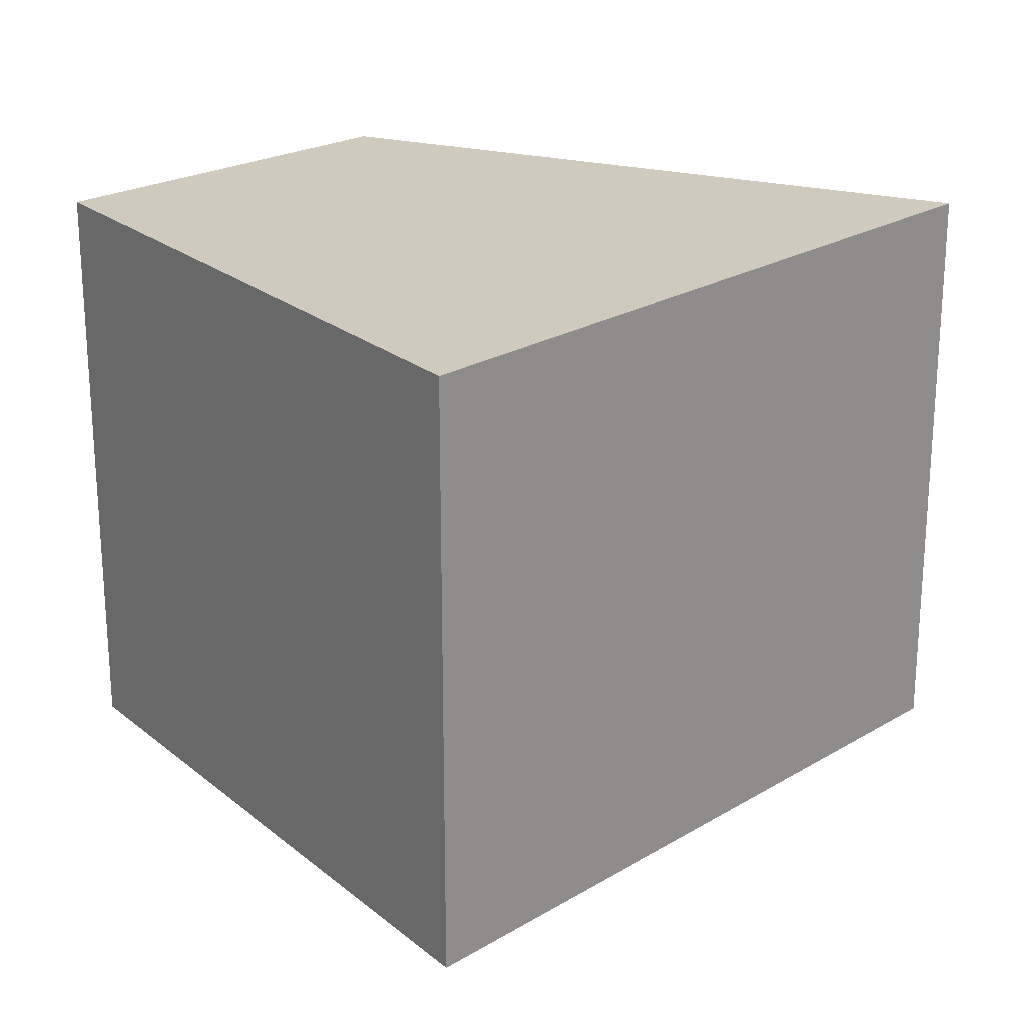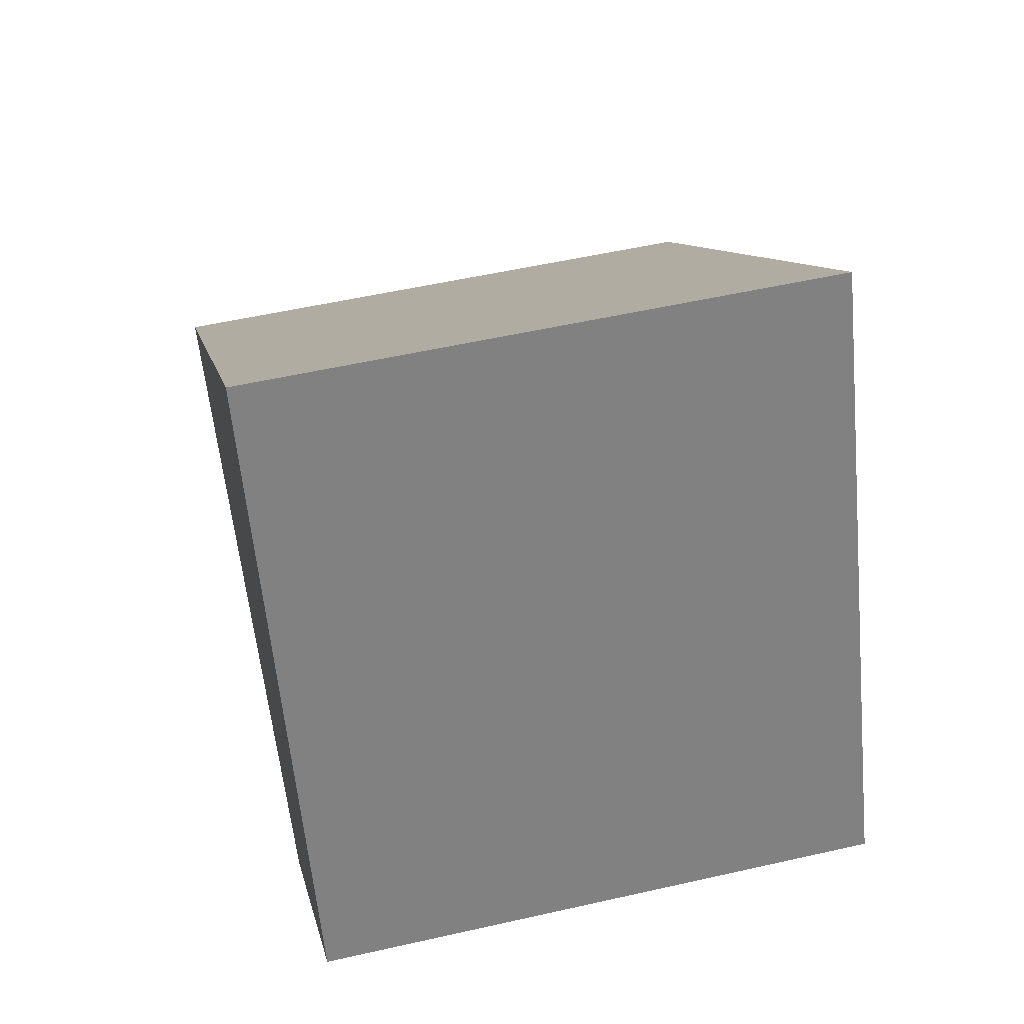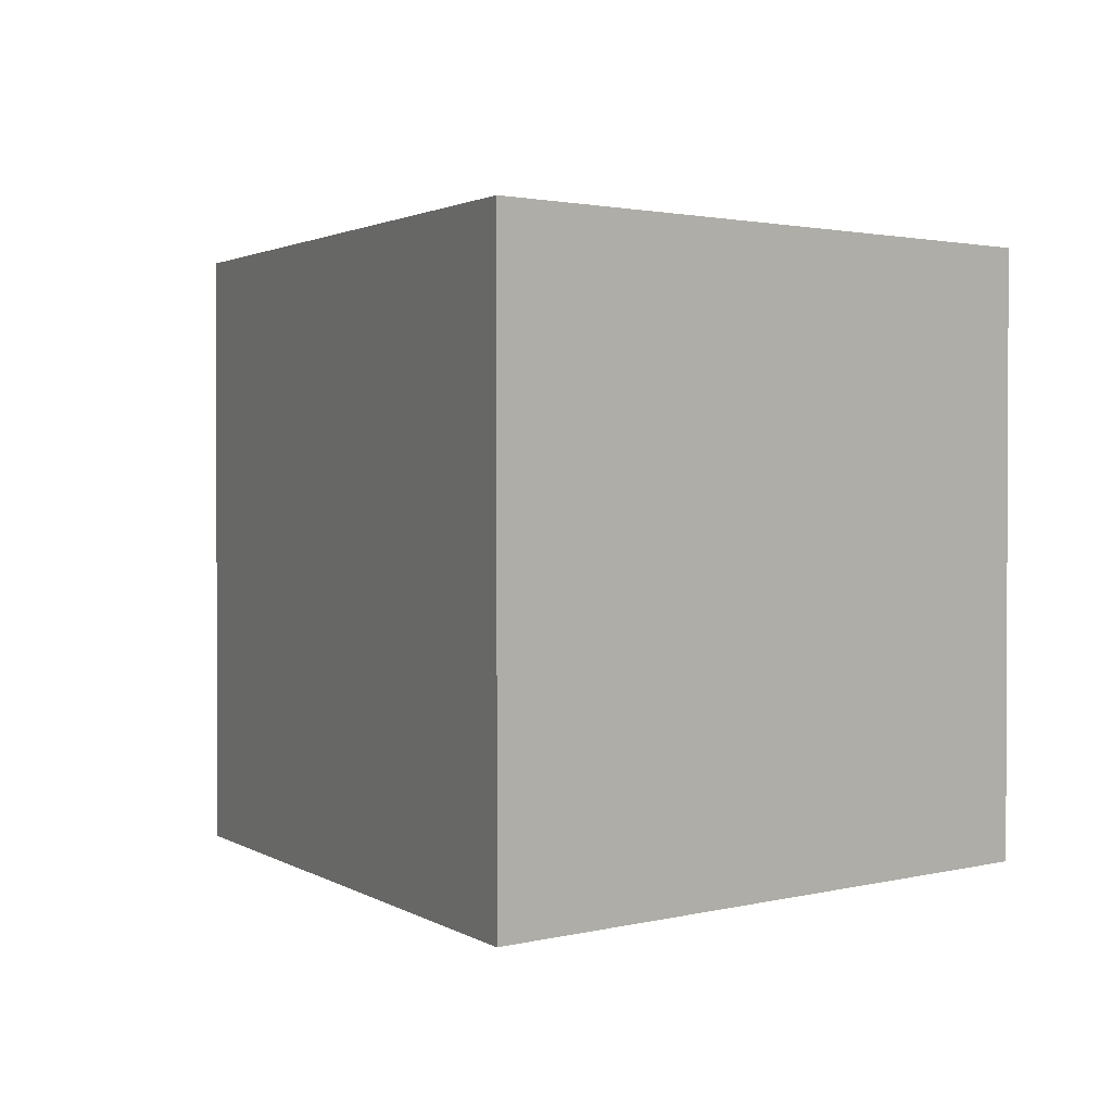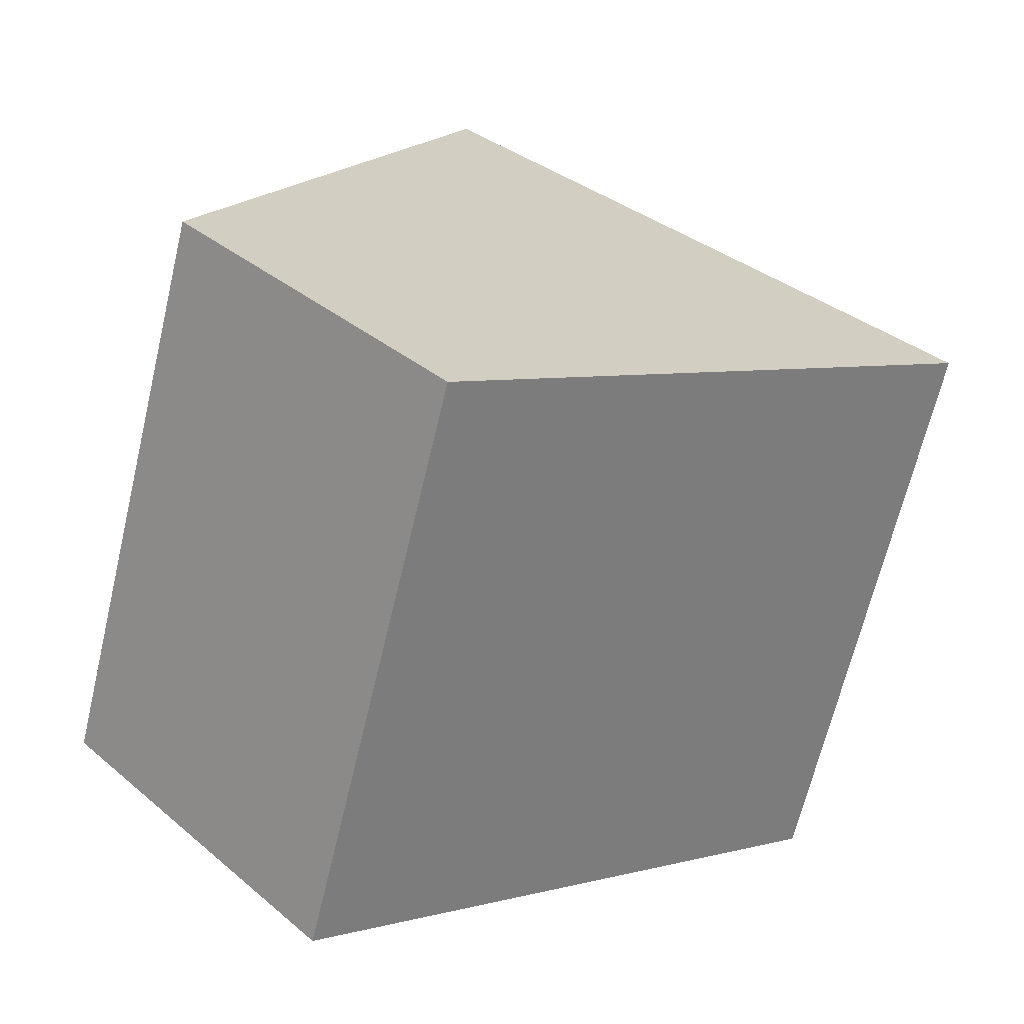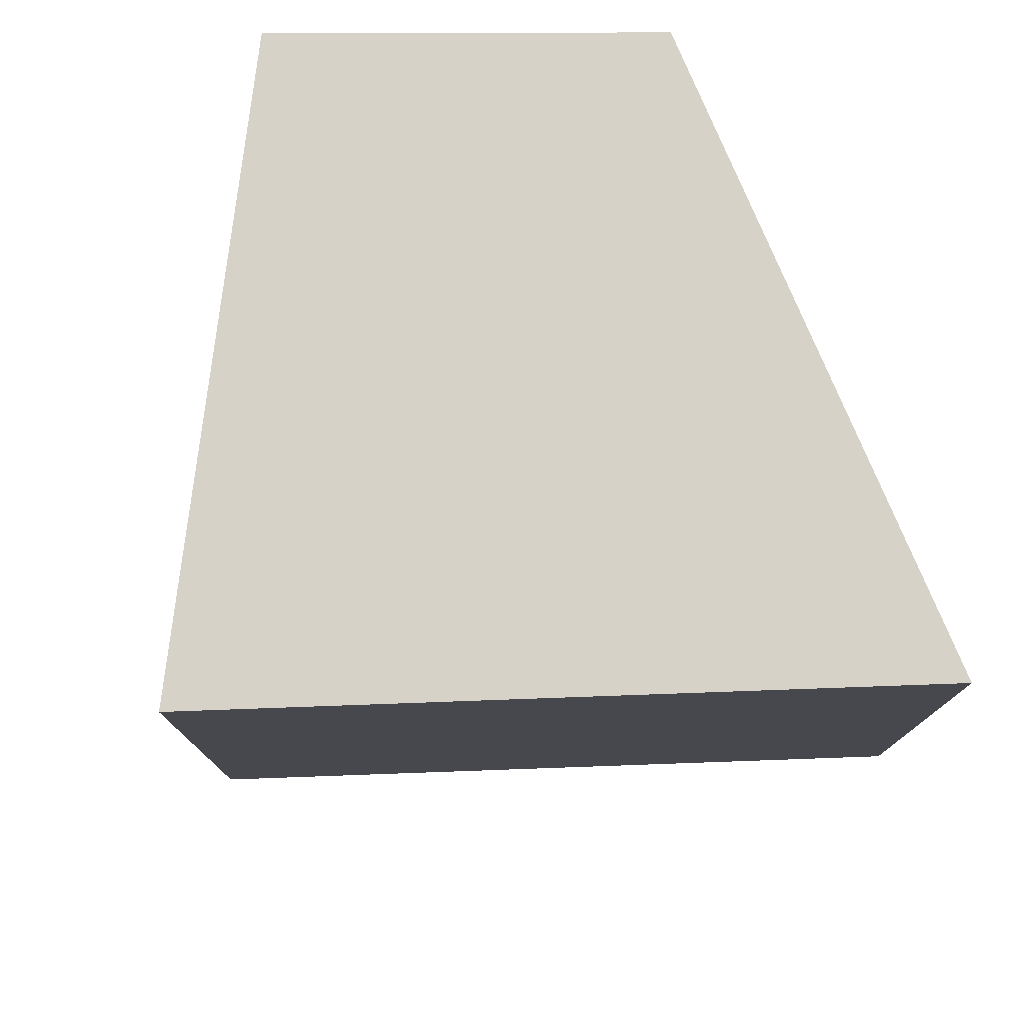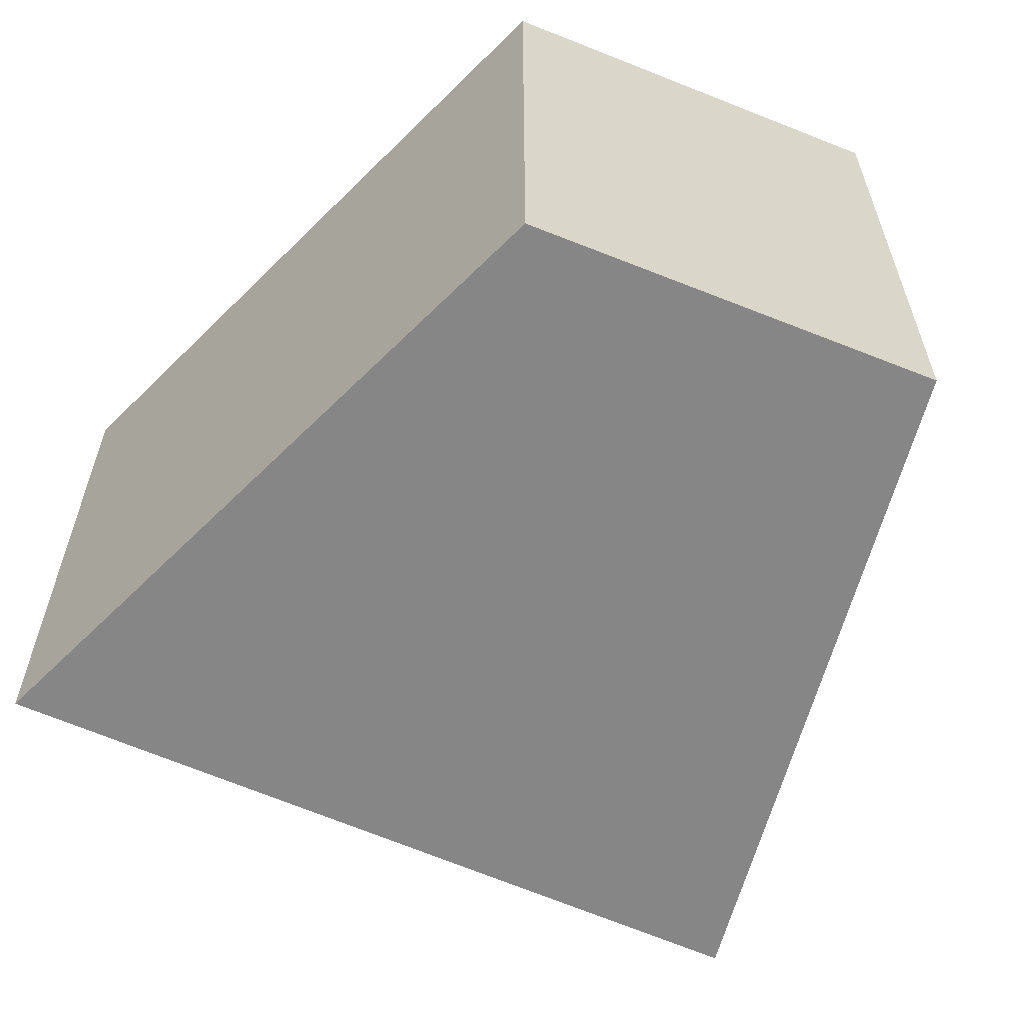
<metadata>
{"format":"obj","ext":"obj","renderer":"f3d","projection":"perspective","resolution":1024,"background":"white","views":[{"elev":23.1,"azim":90.3,"up":"+Z"},{"elev":53.8,"azim":-103.6,"up":"+Y"},{"elev":1.6,"azim":-158.6,"up":"+Z"},{"elev":-66.9,"azim":-13.4,"up":"+Y"},{"elev":78.0,"azim":133.7,"up":"+Z"},{"elev":-62.2,"azim":-68.3,"up":"+Z"}]}
</metadata>
<code>
o Cube_Cube.001
v -1e-06 -1.548 -1
v -1e-06 -1.548 1
v -0.9192 -0.5905 1
v -0.9192 -0.5905 -1
v 1.786 -0.2128 -1
v 1.786 -0.2128 1
v 0 1.526 1
v 1e-06 1.526 -1
f 1 2 3 4
f 5 8 7 6
f 1 5 6 2
f 2 6 7 3
f 3 7 8 4
f 5 1 4 8

</code>
